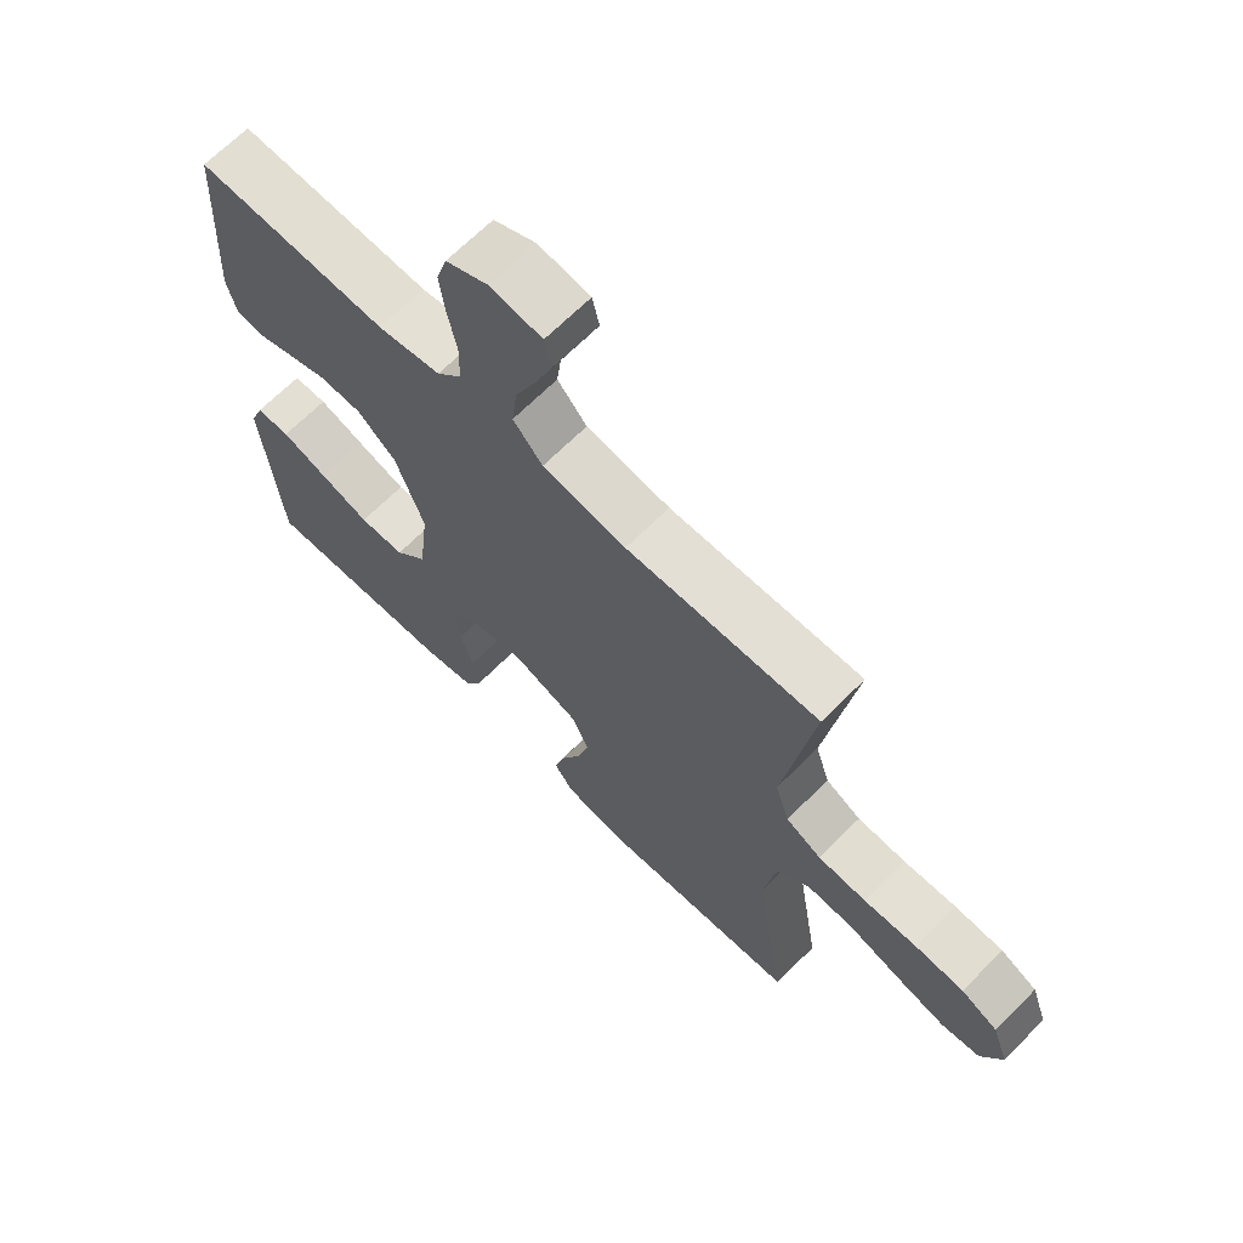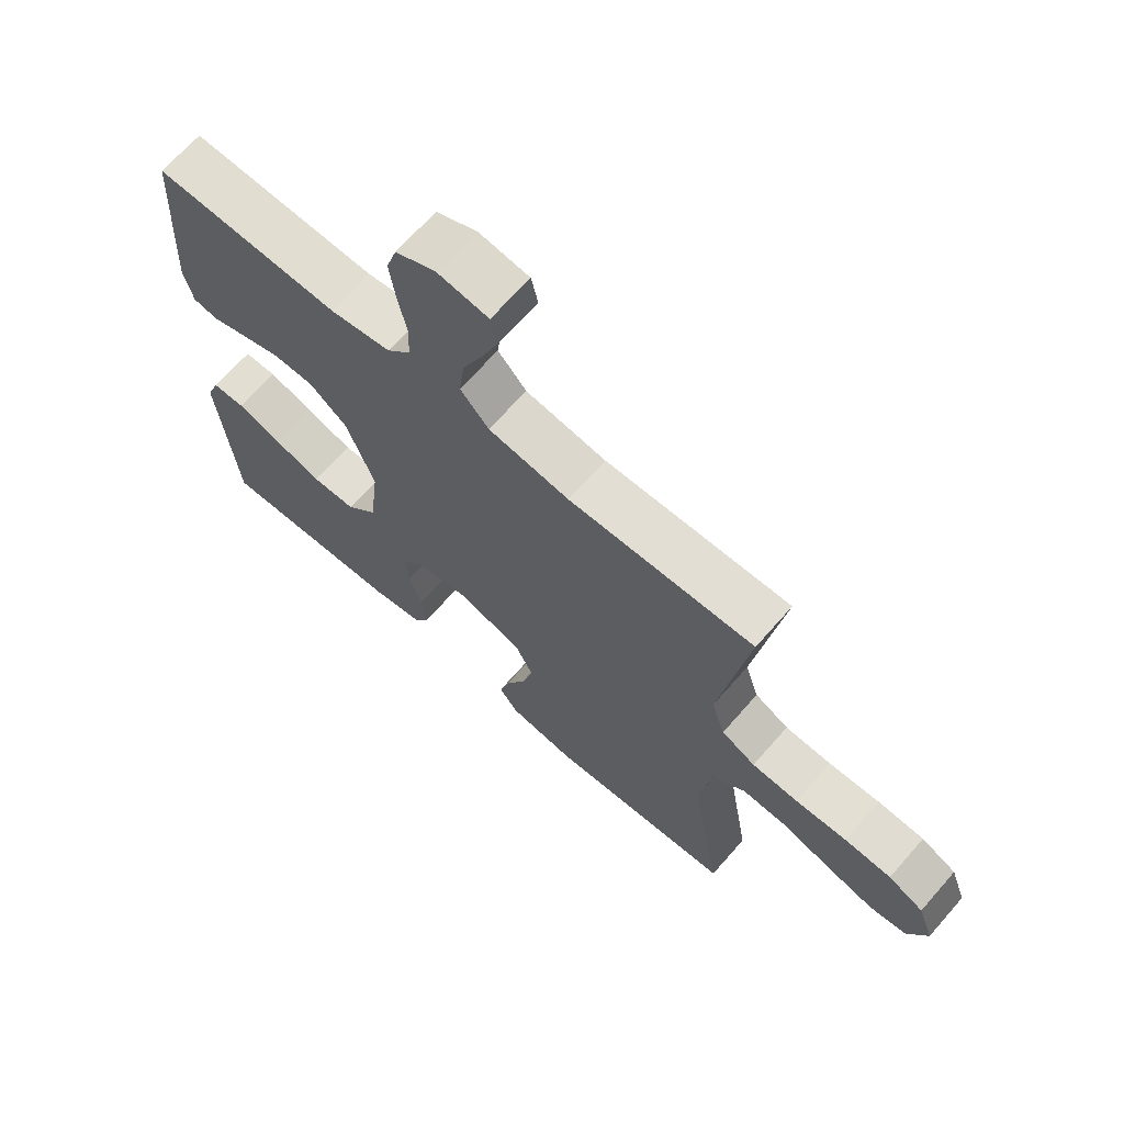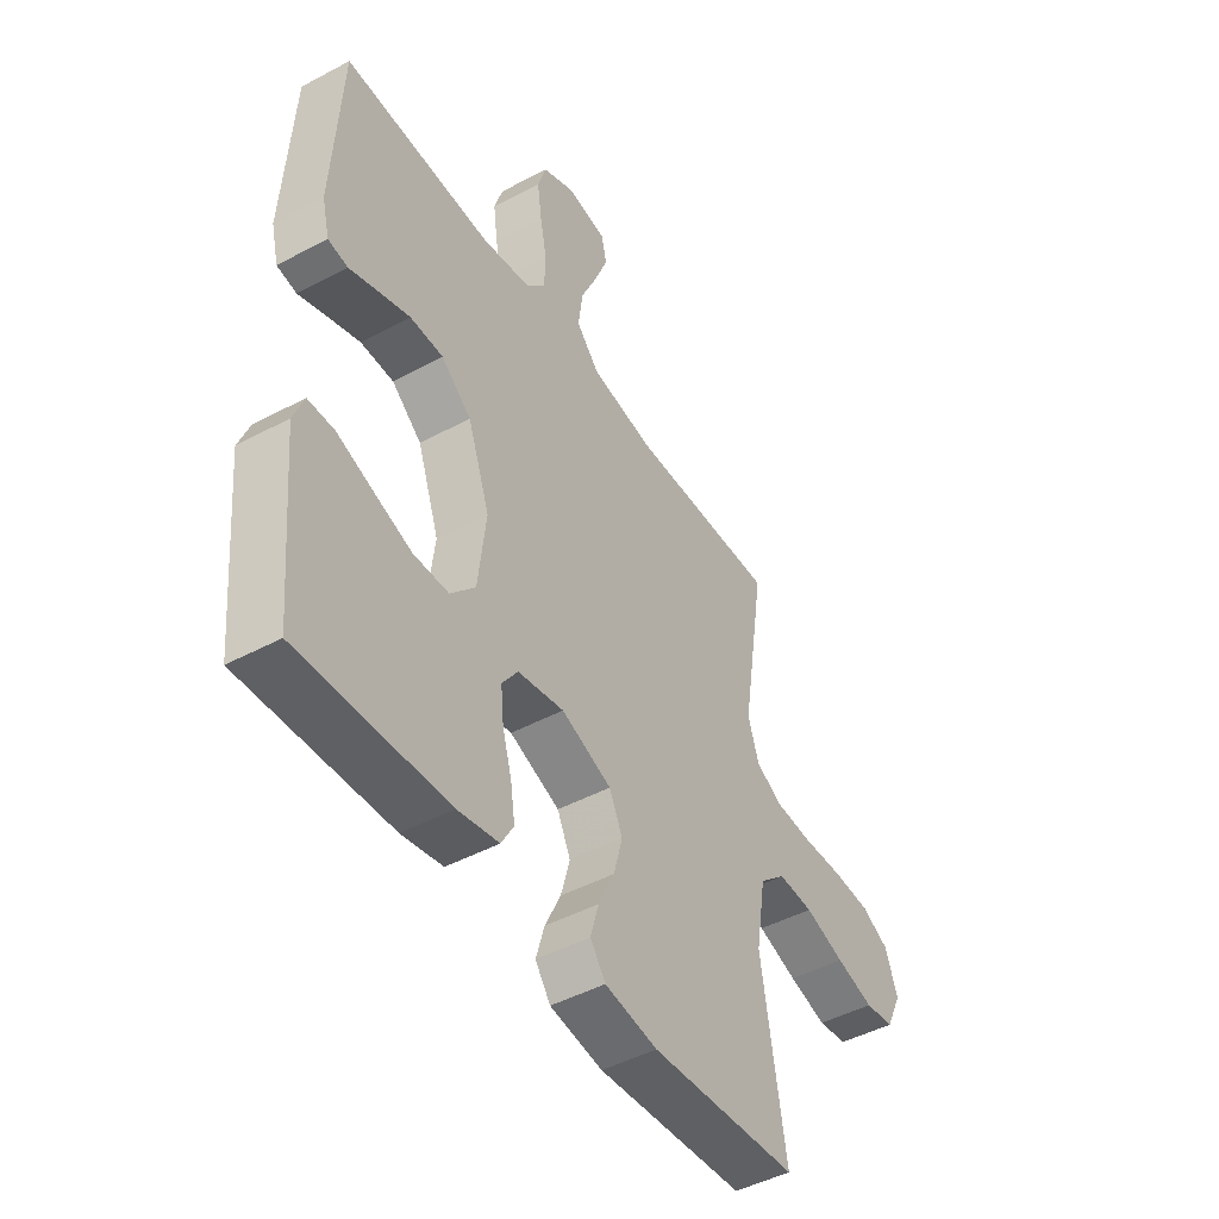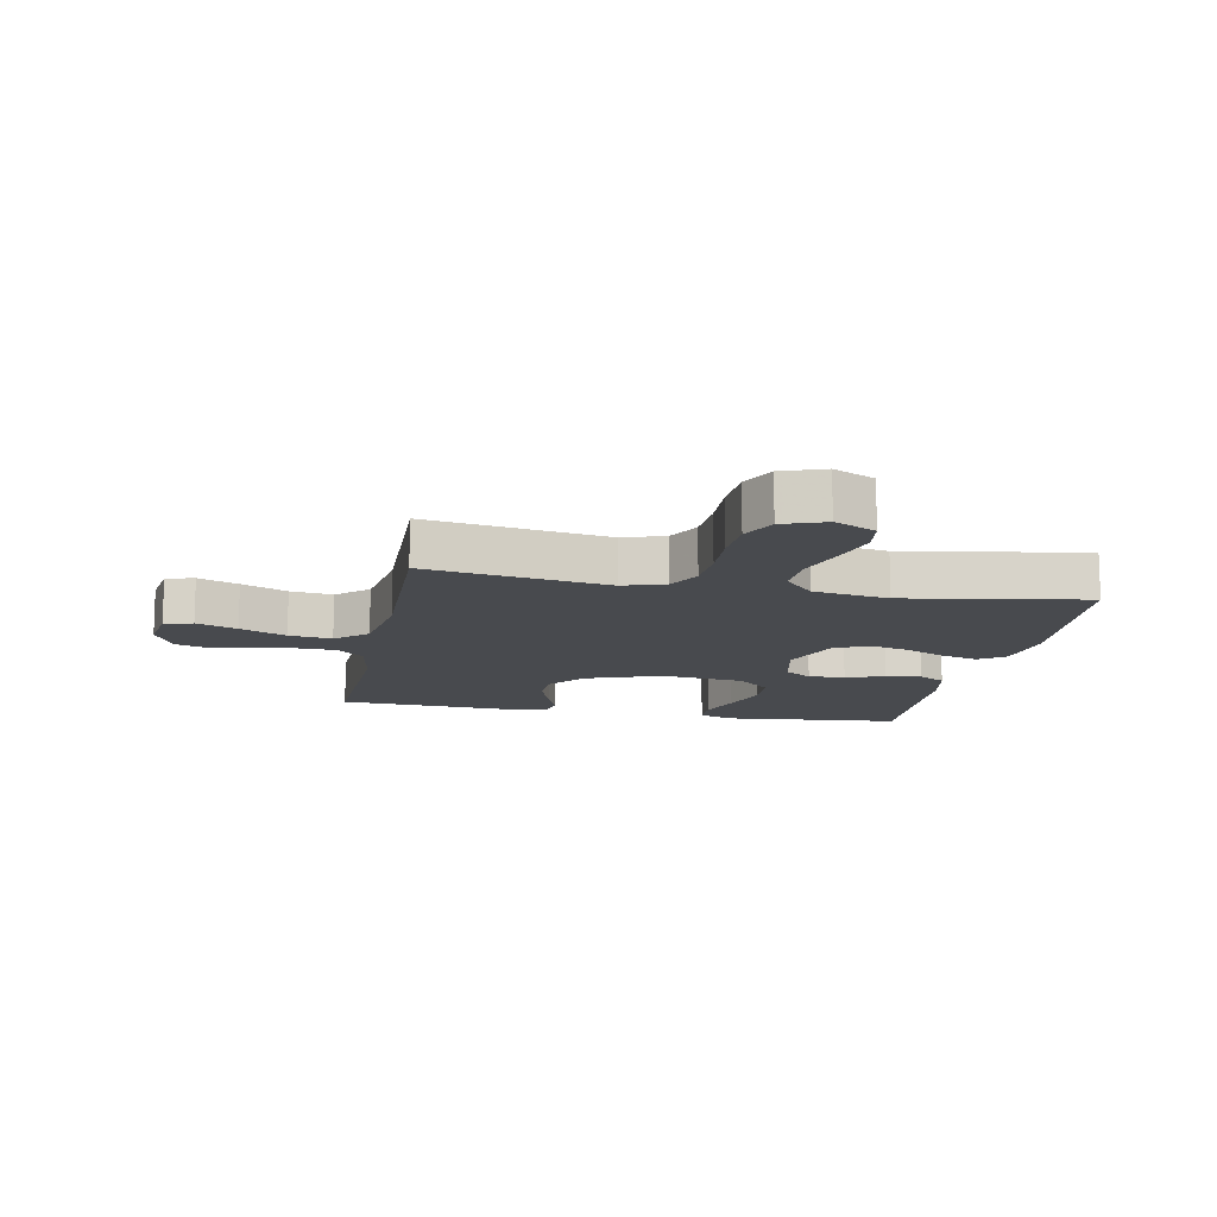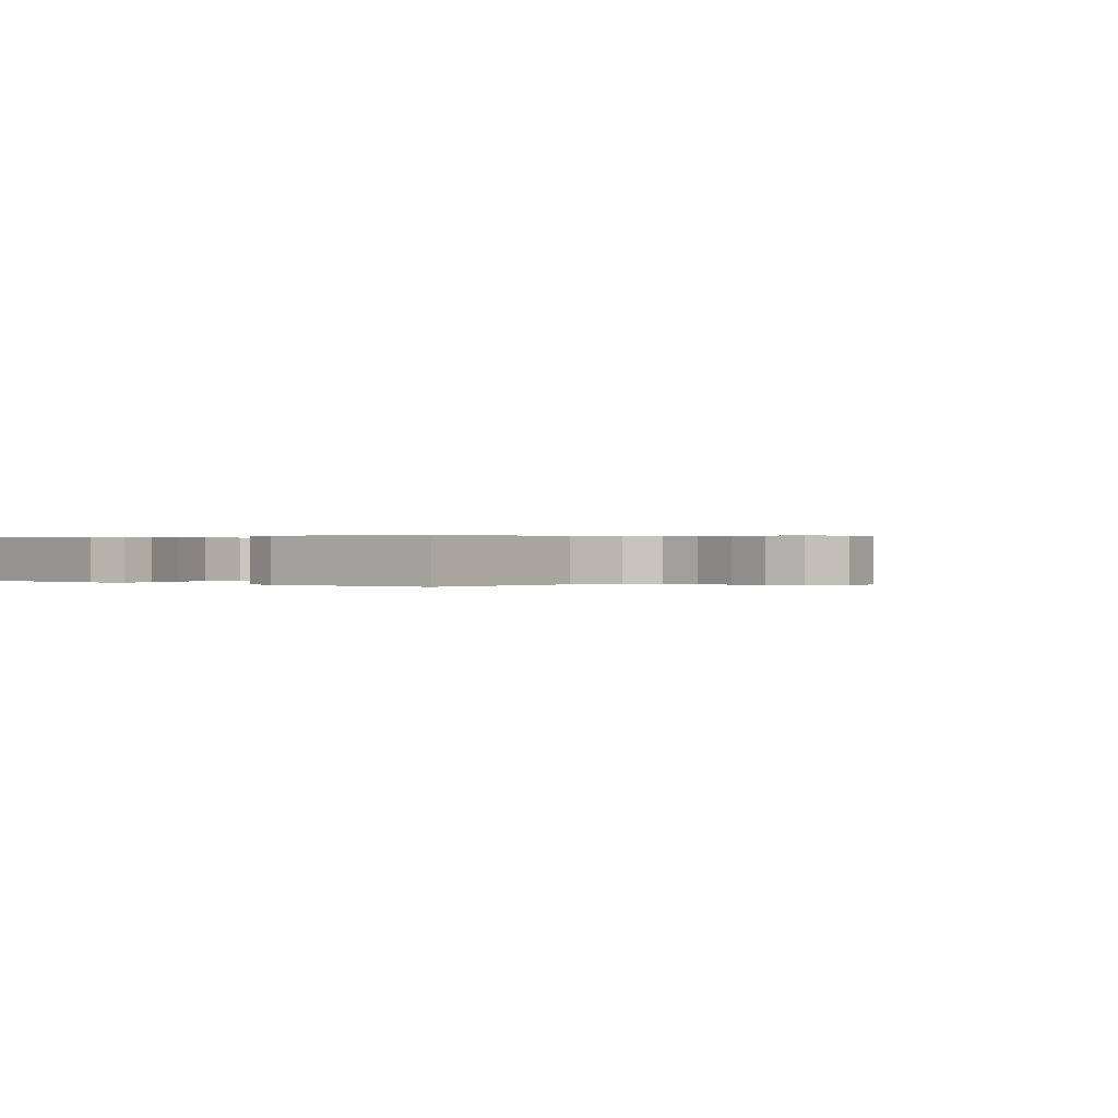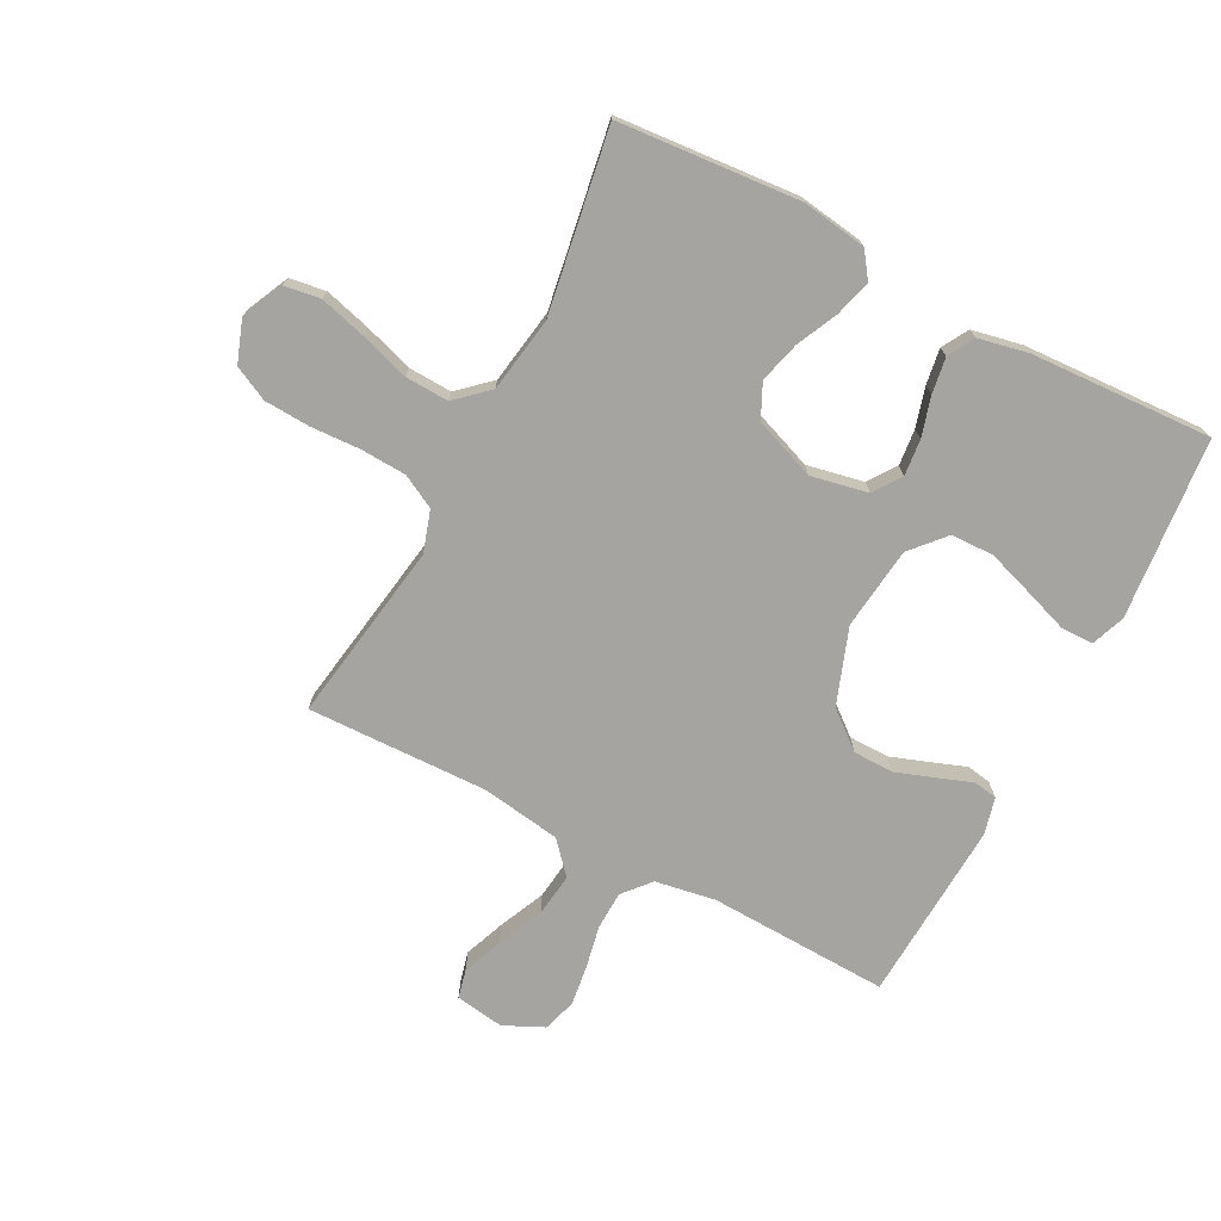
<metadata>
{"format":"obj","ext":"obj","renderer":"f3d","projection":"perspective","resolution":1024,"background":"white","views":[{"elev":66.9,"azim":44.8,"up":"+Z"},{"elev":67.8,"azim":41.2,"up":"+Z"},{"elev":-46.7,"azim":-58.7,"up":"+Z"},{"elev":-12.9,"azim":79.0,"up":"+Y"},{"elev":0.2,"azim":-49.1,"up":"+Y"},{"elev":-73.5,"azim":152.4,"up":"+Y"}]}
</metadata>
<code>
v -0.5 0.07 0.5
v -0.2 0.07 0.489
v -0.101 0.07 0.506
v -0.062 0.07 0.551
v -0.06 0.07 0.614
v -0.074 0.07 0.684
v -0.083 0.07 0.751
v -0.066 0.07 0.806
v 0 0.07 0.837
v 0.081 0.07 0.825
v 0.092 0.07 0.778
v 0.066 0.07 0.711
v 0.032 0.07 0.635
v 0.023 0.07 0.564
v 0.069 0.07 0.512
v 0.2 0.07 0.492
v 0.5 0.07 0.5
v 0.453 0.07 0.2
v 0.475 0.07 0.131
v 0.53 0.07 0.102
v 0.605 0.07 0.098
v 0.688 0.07 0.102
v 0.764 0.07 0.098
v 0.821 0.07 0.07
v 0.846 0.07 0
v 0.814 0.07 -0.068
v 0.754 0.07 -0.077
v 0.677 0.07 -0.056
v 0.596 0.07 -0.03
v 0.524 0.07 -0.027
v 0.471 0.07 -0.075
v 0.451 0.07 -0.2
v 0.5 0.07 -0.5
v 0.2 0.07 -0.524
v 0.093 0.07 -0.508
v 0.062 0.07 -0.465
v 0.079 0.07 -0.405
v 0.111 0.07 -0.337
v 0.129 0.07 -0.269
v 0.102 0.07 -0.212
v 0 0.07 -0.174
v -0.094 0.07 -0.193
v -0.126 0.07 -0.239
v -0.12 0.07 -0.299
v -0.101 0.07 -0.365
v -0.092 0.07 -0.424
v -0.117 0.07 -0.468
v -0.2 0.07 -0.485
v -0.5 0.07 -0.5
v -0.528 0.07 -0.2
v -0.507 0.07 -0.145
v -0.454 0.07 -0.144
v -0.382 0.07 -0.169
v -0.304 0.07 -0.195
v -0.233 0.07 -0.193
v -0.183 0.07 -0.137
v -0.167 0.07 0
v -0.212 0.07 0.125
v -0.273 0.07 0.175
v -0.34 0.07 0.176
v -0.405 0.07 0.153
v -0.462 0.07 0.132
v -0.502 0.07 0.139
v -0.517 0.07 0.2
v -0.5 0 0.5
v -0.2 0 0.489
v -0.101 0 0.506
v -0.062 0 0.551
v -0.06 0 0.614
v -0.074 0 0.684
v -0.083 0 0.751
v -0.066 0 0.806
v 0 0 0.837
v 0.081 0 0.825
v 0.092 0 0.778
v 0.066 0 0.711
v 0.032 0 0.635
v 0.023 0 0.564
v 0.069 0 0.512
v 0.2 0 0.492
v 0.5 0 0.5
v 0.453 0 0.2
v 0.475 0 0.131
v 0.53 0 0.102
v 0.605 0 0.098
v 0.688 0 0.102
v 0.764 0 0.098
v 0.821 0 0.07
v 0.846 0 0
v 0.814 0 -0.068
v 0.754 0 -0.077
v 0.677 0 -0.056
v 0.596 0 -0.03
v 0.524 0 -0.027
v 0.471 0 -0.075
v 0.451 0 -0.2
v 0.5 0 -0.5
v 0.2 0 -0.524
v 0.093 0 -0.508
v 0.062 0 -0.465
v 0.079 0 -0.405
v 0.111 0 -0.337
v 0.129 0 -0.269
v 0.102 0 -0.212
v 0 0 -0.174
v -0.094 0 -0.193
v -0.126 0 -0.239
v -0.12 0 -0.299
v -0.101 0 -0.365
v -0.092 0 -0.424
v -0.117 0 -0.468
v -0.2 0 -0.485
v -0.5 0 -0.5
v -0.528 0 -0.2
v -0.507 0 -0.145
v -0.454 0 -0.144
v -0.382 0 -0.169
v -0.304 0 -0.195
v -0.233 0 -0.193
v -0.183 0 -0.137
v -0.167 0 0
v -0.212 0 0.125
v -0.273 0 0.175
v -0.34 0 0.176
v -0.405 0 0.153
v -0.462 0 0.132
v -0.502 0 0.139
v -0.517 0 0.2
f 64 1 2
f 63 64 2
f 62 63 2
f 61 62 2
f 60 61 2 3
f 59 60 3 4
f 58 59 4
f 57 58 4
f 56 57 4
f 51 52 53
f 50 51 53
f 49 50 53
f 48 49 53
f 47 48 53
f 46 47 53
f 45 46 53
f 44 45 53
f 44 53 54
f 43 44 54 55
f 36 37 38
f 35 36 38
f 34 35 38
f 33 34 38
f 32 33 38
f 31 32 38 39
f 30 31 39 40
f 27 28 29
f 26 27 29
f 25 26 29
f 24 25 29
f 23 24 29
f 22 23 29
f 21 22 29
f 20 21 29 30
f 30 40 41
f 20 30 41
f 19 20 41
f 16 17 18
f 19 41 42
f 18 19 42
f 16 18 42
f 15 16 42
f 11 12 13
f 10 11 13
f 9 10 13
f 8 9 13
f 7 8 13
f 6 7 13
f 5 6 13
f 4 5 13 14
f 42 43 55 56
f 15 42 56
f 14 15 56
f 4 14 56
f 66 65 128
f 66 128 127
f 66 127 126
f 66 126 125
f 67 66 125 124
f 68 67 124 123
f 68 123 122
f 68 122 121
f 68 121 120
f 117 116 115
f 117 115 114
f 117 114 113
f 117 113 112
f 117 112 111
f 117 111 110
f 117 110 109
f 117 109 108
f 118 117 108
f 119 118 108 107
f 102 101 100
f 102 100 99
f 102 99 98
f 102 98 97
f 102 97 96
f 103 102 96 95
f 104 103 95 94
f 93 92 91
f 93 91 90
f 93 90 89
f 93 89 88
f 93 88 87
f 93 87 86
f 93 86 85
f 94 93 85 84
f 105 104 94
f 105 94 84
f 105 84 83
f 82 81 80
f 106 105 83
f 106 83 82
f 106 82 80
f 106 80 79
f 77 76 75
f 77 75 74
f 77 74 73
f 77 73 72
f 77 72 71
f 77 71 70
f 77 70 69
f 78 77 69 68
f 120 119 107 106
f 120 106 79
f 120 79 78
f 120 78 68
f 1 65 66 2
f 2 66 67 3
f 3 67 68 4
f 4 68 69 5
f 5 69 70 6
f 6 70 71 7
f 7 71 72 8
f 8 72 73 9
f 9 73 74 10
f 10 74 75 11
f 11 75 76 12
f 12 76 77 13
f 13 77 78 14
f 14 78 79 15
f 15 79 80 16
f 16 80 81 17
f 17 81 82 18
f 18 82 83 19
f 19 83 84 20
f 20 84 85 21
f 21 85 86 22
f 22 86 87 23
f 23 87 88 24
f 24 88 89 25
f 25 89 90 26
f 26 90 91 27
f 27 91 92 28
f 28 92 93 29
f 29 93 94 30
f 30 94 95 31
f 31 95 96 32
f 32 96 97 33
f 33 97 98 34
f 34 98 99 35
f 35 99 100 36
f 36 100 101 37
f 37 101 102 38
f 38 102 103 39
f 39 103 104 40
f 40 104 105 41
f 41 105 106 42
f 42 106 107 43
f 43 107 108 44
f 44 108 109 45
f 45 109 110 46
f 46 110 111 47
f 47 111 112 48
f 48 112 113 49
f 49 113 114 50
f 50 114 115 51
f 51 115 116 52
f 52 116 117 53
f 53 117 118 54
f 54 118 119 55
f 55 119 120 56
f 56 120 121 57
f 57 121 122 58
f 58 122 123 59
f 59 123 124 60
f 60 124 125 61
f 61 125 126 62
f 62 126 127 63
f 63 127 128 64
f 64 128 65 1

</code>
